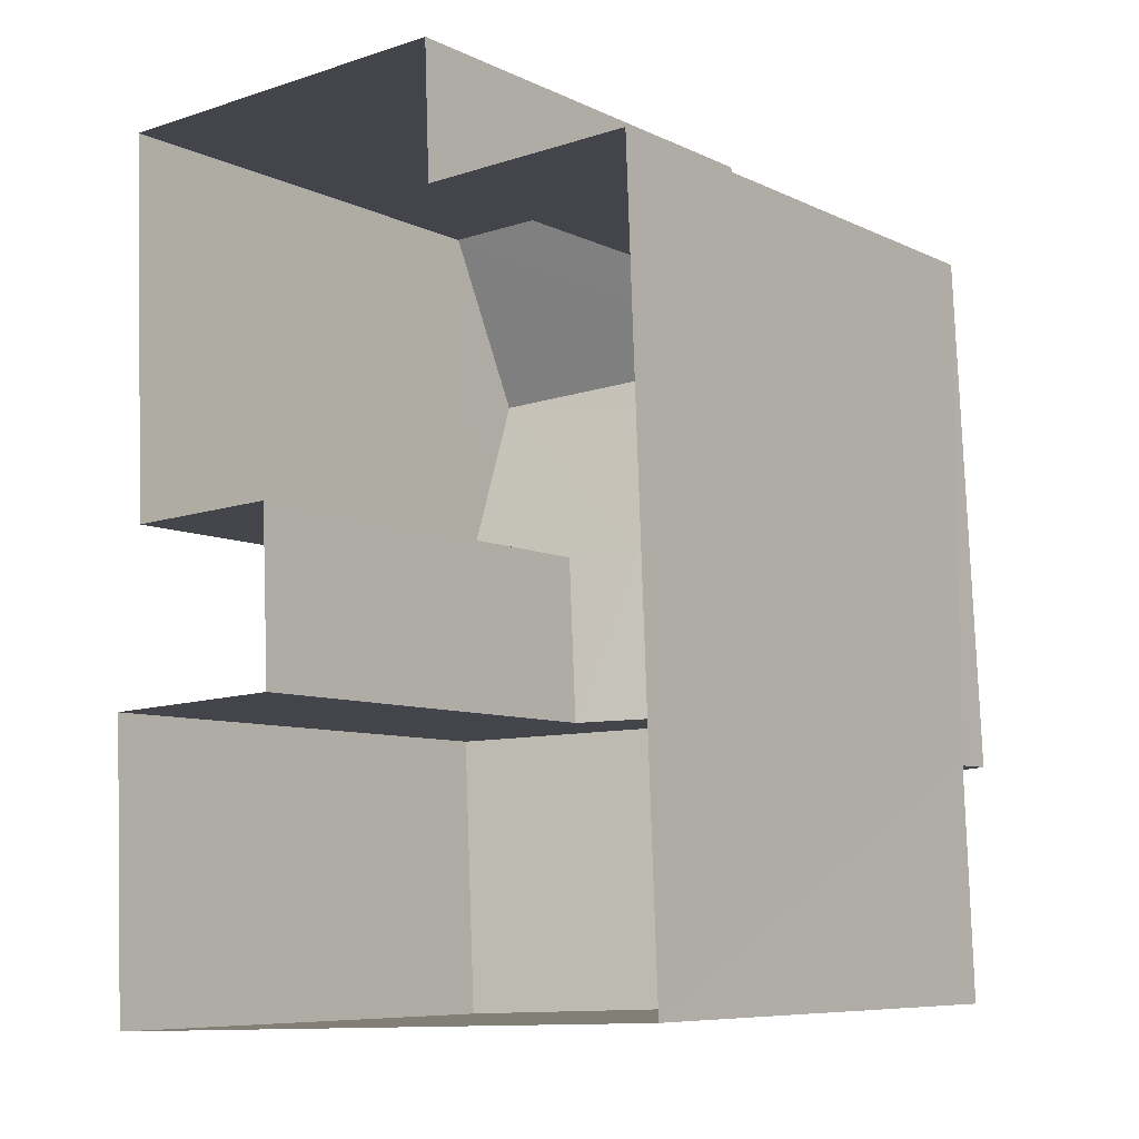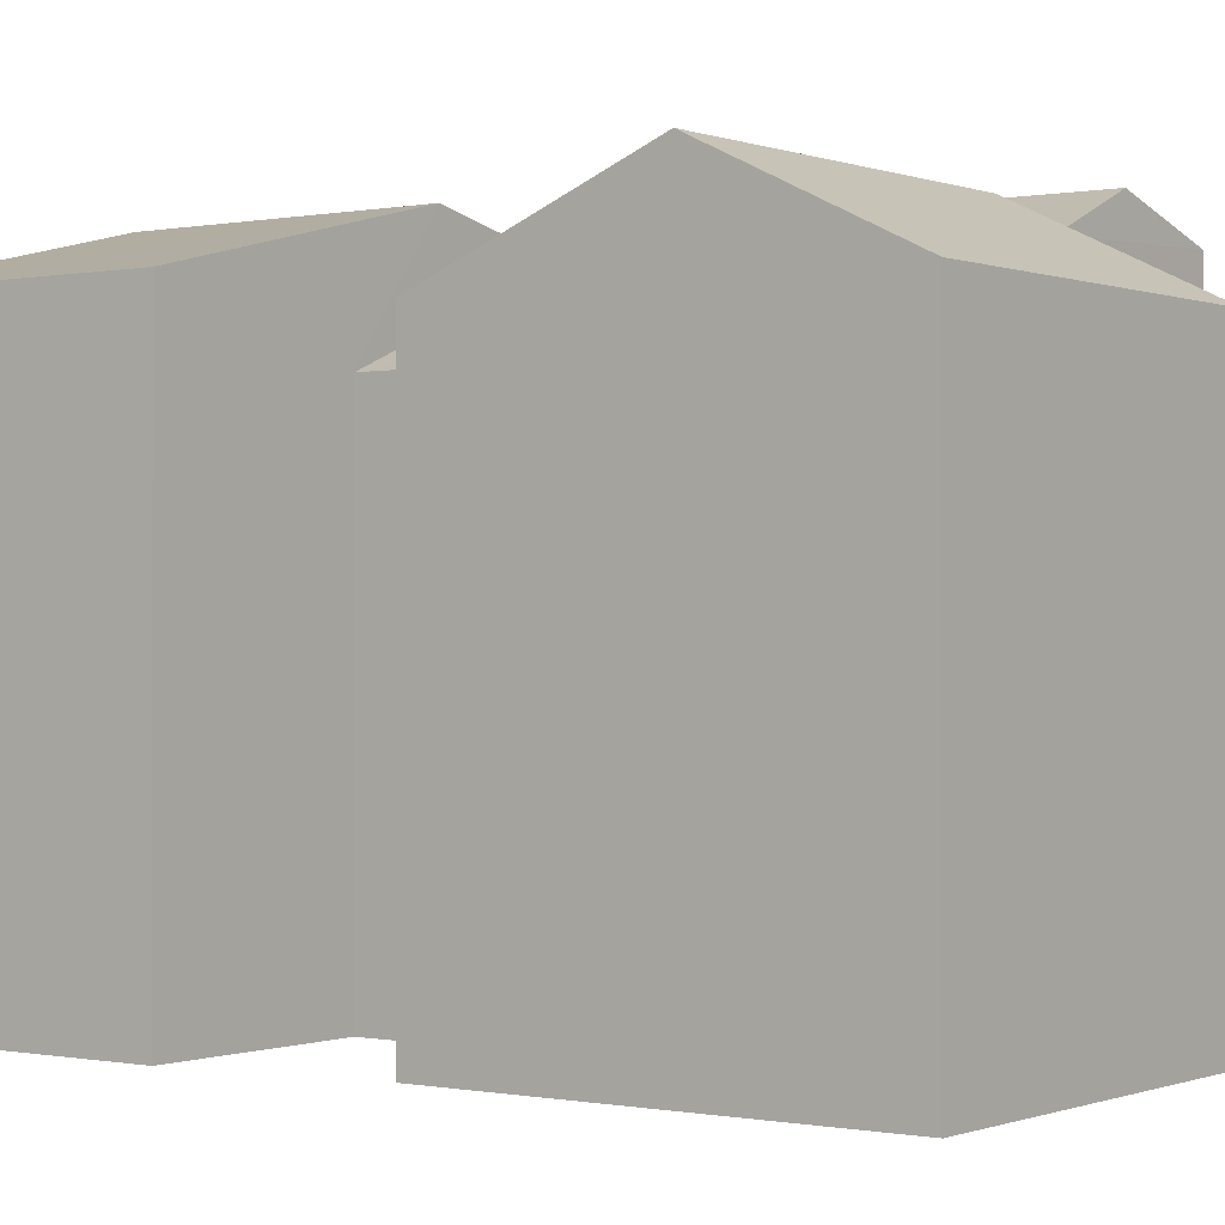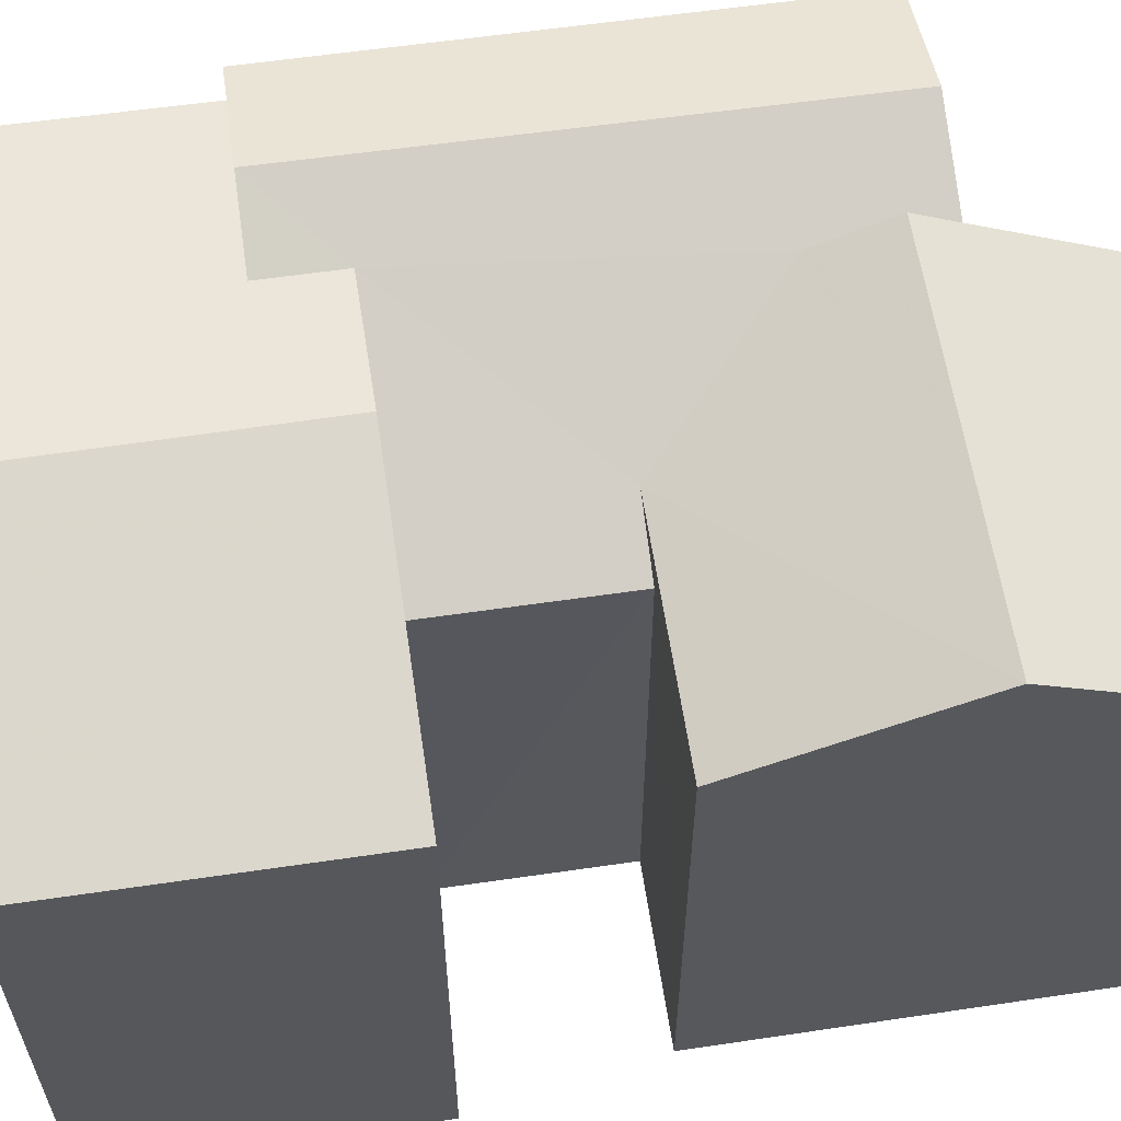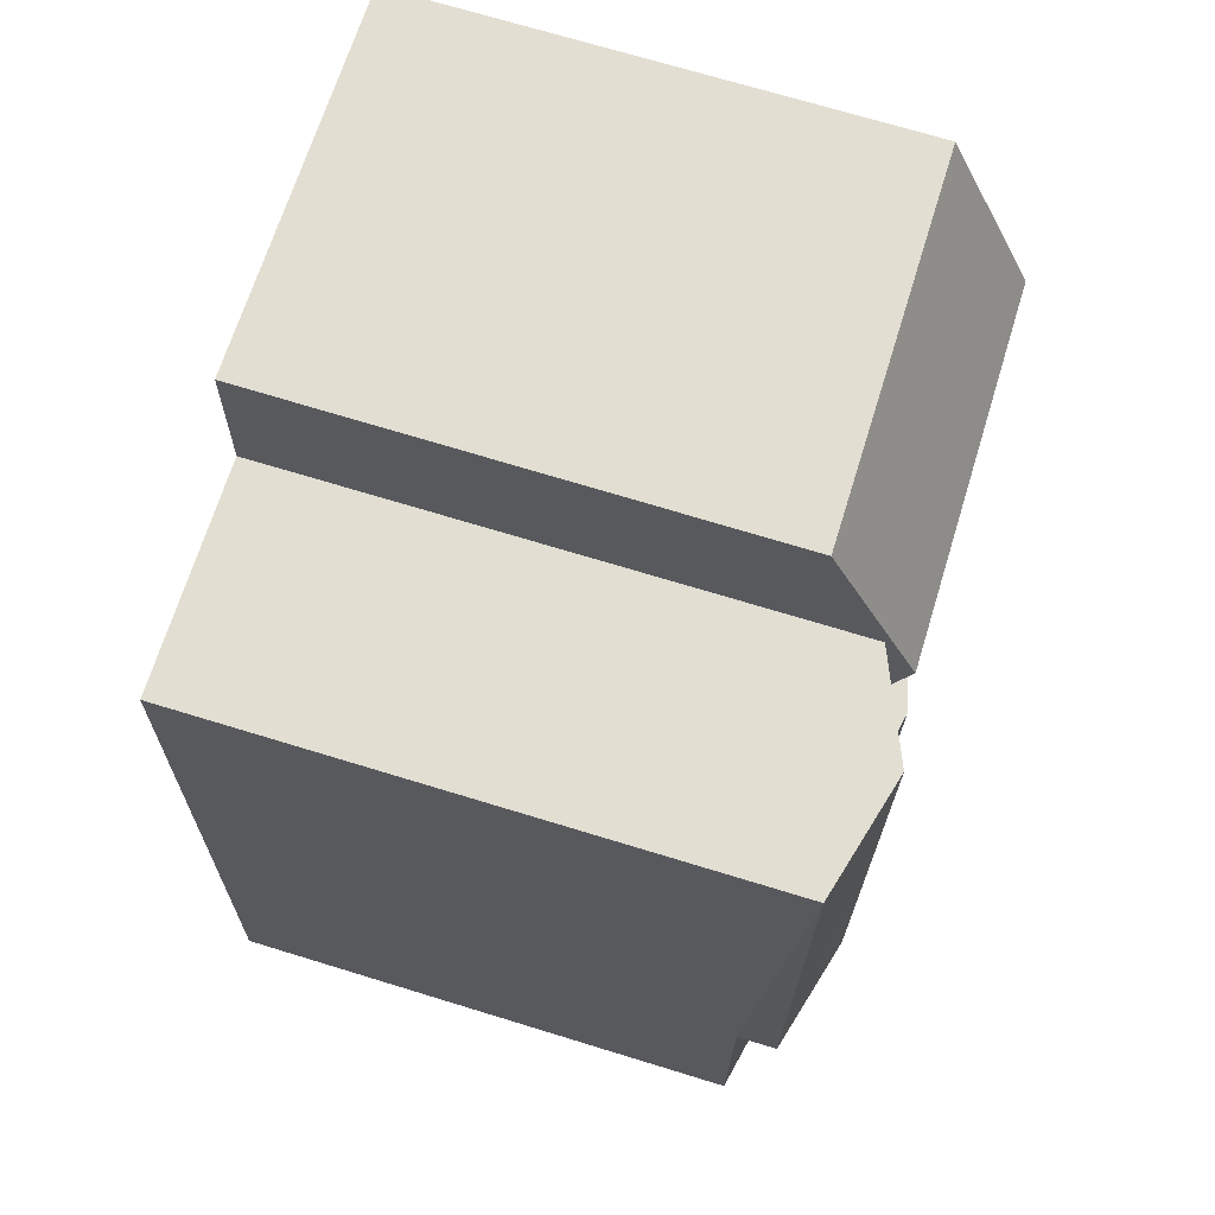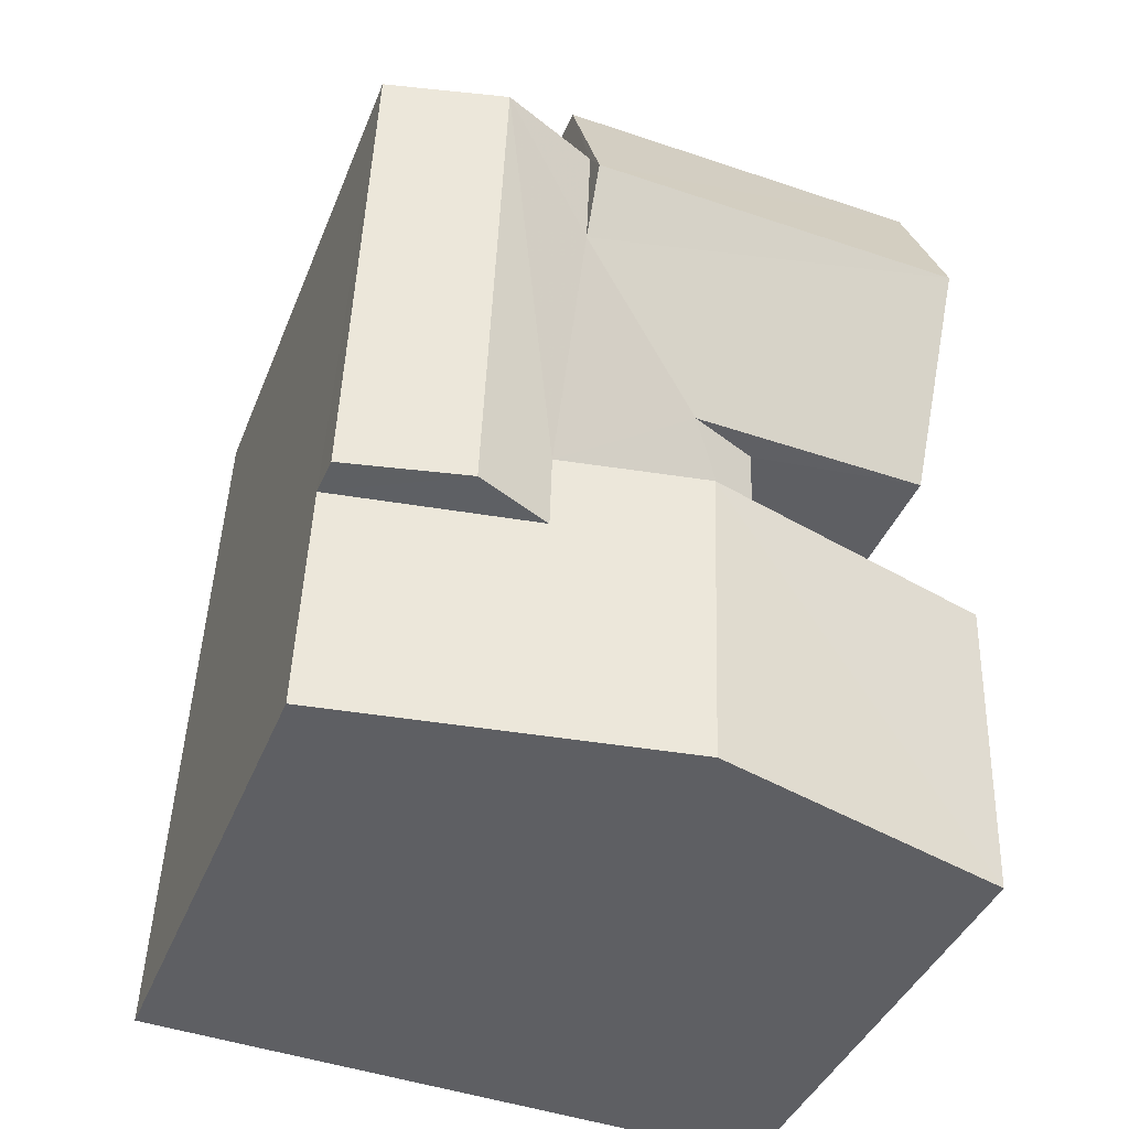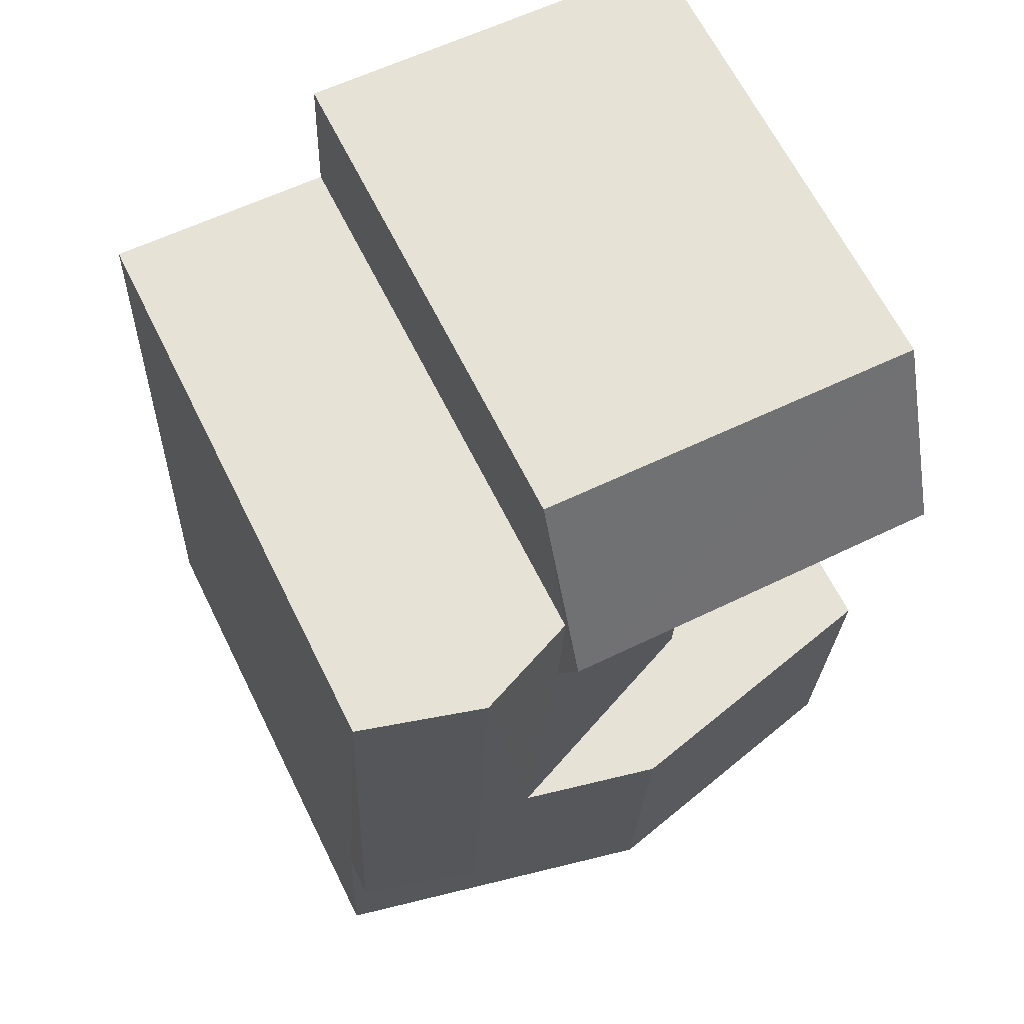
<metadata>
{"format":"obj","ext":"obj","renderer":"f3d","projection":"perspective","resolution":1024,"background":"white","views":[{"elev":-8.0,"azim":-142.2,"up":"+Y"},{"elev":-0.3,"azim":124.1,"up":"+Z"},{"elev":60.3,"azim":79.2,"up":"+Z"},{"elev":70.1,"azim":-72.9,"up":"+Y"},{"elev":-40.8,"azim":-20.8,"up":"+Y"},{"elev":65.2,"azim":-26.4,"up":"+Y"}]}
</metadata>
<code>
v -3.726e+05 -1.043e+05 28.8
v -3.726e+05 -1.043e+05 28.8
v -3.726e+05 -1.043e+05 28.8
v -3.726e+05 -1.043e+05 28.8
v -3.726e+05 -1.043e+05 28.8
v -3.726e+05 -1.043e+05 28.8
v -3.726e+05 -1.043e+05 28.8
v -3.726e+05 -1.043e+05 28.8
v -3.726e+05 -1.043e+05 28.8
v -3.726e+05 -1.043e+05 28.8
v -3.726e+05 -1.043e+05 36.72
v -3.726e+05 -1.043e+05 36.3
v -3.726e+05 -1.043e+05 36.72
v -3.726e+05 -1.043e+05 35.51
v -3.726e+05 -1.043e+05 35.51
v -3.726e+05 -1.043e+05 36.87
v -3.726e+05 -1.043e+05 36.42
v -3.726e+05 -1.043e+05 36.44
v -3.726e+05 -1.043e+05 36.88
v -3.726e+05 -1.043e+05 35.9
v -3.726e+05 -1.043e+05 35.9
v -3.726e+05 -1.043e+05 36.45
v -3.726e+05 -1.043e+05 36.87
v -3.726e+05 -1.043e+05 36.87
v -3.726e+05 -1.043e+05 36.45
v -3.726e+05 -1.043e+05 35.9
v -3.726e+05 -1.043e+05 35.9
v -3.726e+05 -1.043e+05 36.29
v -3.726e+05 -1.043e+05 35.12
v -3.726e+05 -1.043e+05 35.12
v -3.726e+05 -1.043e+05 35.51
v -3.726e+05 -1.043e+05 35.51
f 1 2 3
f 1 3 4
f 2 5 3
f 6 7 8
f 8 9 10
f 7 5 9
f 3 5 7
f 7 9 8
f 11 12 13
f 13 14 15
f 13 12 14
f 16 17 18
f 19 16 18
f 20 21 22
f 21 23 22
f 22 24 25
f 22 23 24
f 24 26 27
f 24 23 26
f 22 25 19
f 19 25 16
f 28 16 12
f 14 25 29
f 14 29 30
f 12 25 14
f 16 25 12
f 11 31 32
f 11 13 31
f 3 29 4
f 4 29 27
f 27 29 24
f 29 25 24
f 31 8 10
f 32 31 10
f 30 6 15
f 15 14 30
f 7 6 30
f 26 1 4
f 27 26 4
f 19 20 22
f 19 18 20
f 10 9 32
f 32 28 11
f 11 28 12
f 9 28 32
f 9 5 28
f 28 17 16
f 28 5 17
f 15 6 31
f 15 31 13
f 6 8 31
f 18 17 20
f 17 5 20
f 20 2 21
f 20 5 2
f 21 2 23
f 2 1 23
f 1 26 23
f 30 29 3
f 7 30 3

</code>
